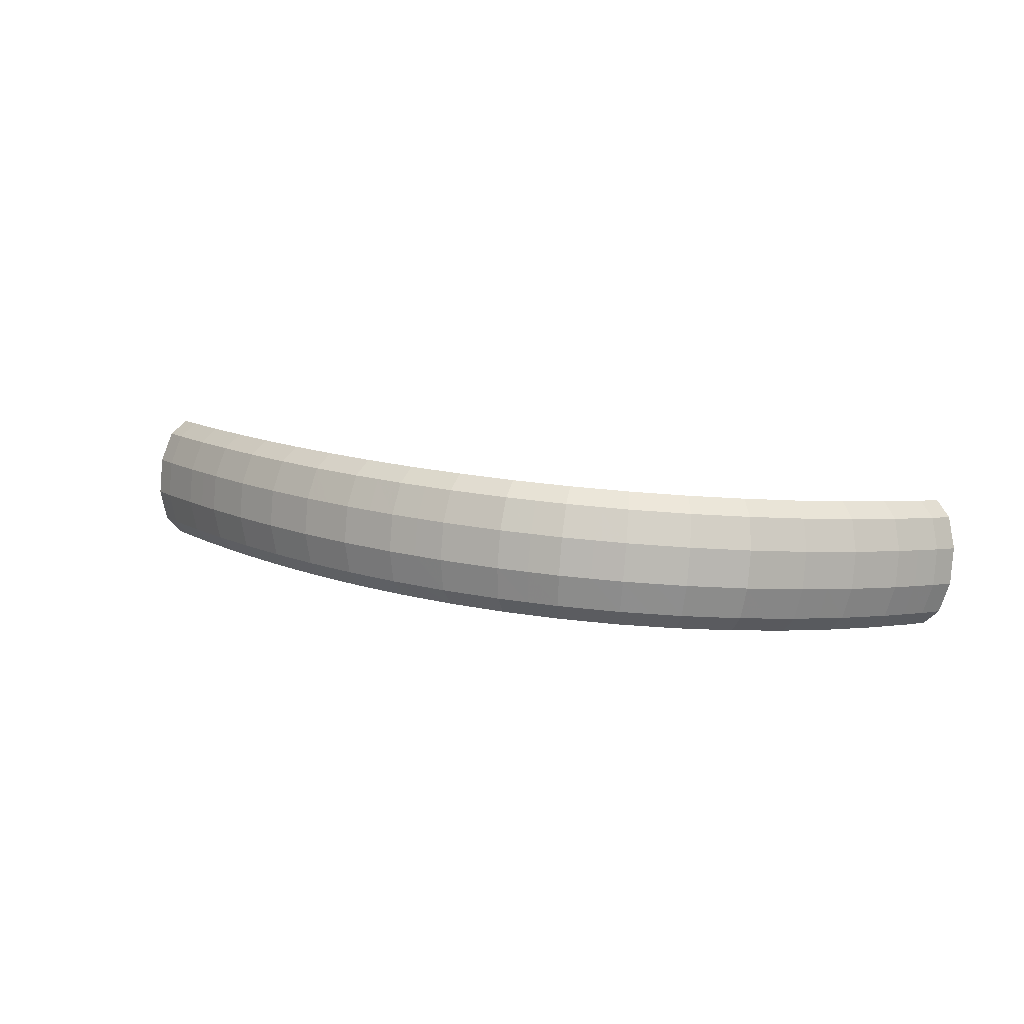
<metadata>
{"format":"obj","ext":"obj","renderer":"f3d","projection":"perspective","resolution":1024,"background":"white","views":[{"elev":40.0,"azim":28.2,"up":"+Z"}]}
</metadata>
<code>
g tube1
v 162.2 86.78 196.1
v 162.4 86.62 195.9
v 162.6 86.47 195.8
v 162.8 86.38 195.9
v 163.1 86.37 196.1
v 163.1 86.45 196.3
v 163.1 86.59 196.6
v 162.9 86.75 196.7
v 162.7 86.88 196.7
v 162.4 86.94 196.6
v 162.3 86.9 196.3
v 162.2 86.78 196.1
v 159.6 85.57 196.2
v 160.4 84.08 194.1
v 161.7 82.85 192.9
v 163 82.27 193.1
v 164 82.52 194.6
v 164.2 83.53 196.8
v 163.7 84.98 199.2
v 162.6 86.39 200.9
v 161.2 87.34 201.4
v 160 87.51 200.6
v 159.4 86.85 198.6
v 159.6 85.57 196.2
v 158.7 83.88 197.1
v 159.6 82.38 195
v 160.9 81.12 193.8
v 162.2 80.5 194
v 163.1 80.72 195.5
v 163.3 81.71 197.7
v 162.8 83.16 200.1
v 161.7 84.6 201.8
v 160.3 85.57 202.3
v 159.2 85.78 201.4
v 158.6 85.15 199.5
v 158.7 83.88 197.1
v 157.8 82.24 197.9
v 158.6 80.73 195.7
v 159.9 79.44 194.6
v 161.1 78.79 194.8
v 162 78.97 196.3
v 162.2 79.94 198.6
v 161.7 81.38 200.9
v 160.6 82.84 202.6
v 159.3 83.86 203.1
v 158.2 84.1 202.2
v 157.6 83.5 200.3
v 157.8 82.24 197.9
v 156.8 80.62 198.6
v 157.6 79.09 196.5
v 158.9 77.77 195.4
v 160.1 77.07 195.6
v 161 77.21 197.1
v 161.2 78.15 199.4
v 160.7 79.6 201.8
v 159.6 81.08 203.5
v 158.3 82.14 203.9
v 157.2 82.43 203
v 156.6 81.86 201.1
v 156.8 80.62 198.6
v 155.7 79.05 199.3
v 156.5 77.51 197.2
v 157.7 76.16 196.1
v 159 75.41 196.4
v 159.8 75.51 197.9
v 160 76.43 200.2
v 159.5 77.87 202.6
v 158.4 79.38 204.3
v 157.1 80.48 204.7
v 156 80.81 203.8
v 155.5 80.28 201.8
v 155.7 79.05 199.3
v 154.6 77.5 200.1
v 155.4 75.95 198
v 156.6 74.55 196.9
v 157.8 73.75 197.1
v 158.6 73.8 198.7
v 158.8 74.69 201
v 158.2 76.14 203.4
v 157.2 77.68 205
v 155.9 78.82 205.4
v 154.9 79.21 204.5
v 154.4 78.72 202.5
v 154.6 77.5 200.1
v 153.4 76.04 200.7
v 154.2 74.47 198.6
v 155.3 73.03 197.5
v 156.5 72.18 197.8
v 157.2 72.19 199.4
v 157.4 73.05 201.7
v 156.8 74.5 204.1
v 155.8 76.06 205.7
v 154.6 77.25 206.1
v 153.6 77.69 205.1
v 153.2 77.24 203.1
v 153.4 76.04 200.7
v 152.1 74.59 201.3
v 152.9 73 199.2
v 154 71.52 198.2
v 155.1 70.61 198.5
v 155.8 70.57 200.1
v 155.9 71.4 202.4
v 155.4 72.84 204.8
v 154.4 74.44 206.4
v 153.3 75.68 206.8
v 152.3 76.18 205.8
v 151.9 75.77 203.7
v 152.1 74.59 201.3
v 150.7 73.27 201.8
v 151.5 71.66 199.7
v 152.6 70.14 198.7
v 153.6 69.17 199
v 154.2 69.08 200.6
v 154.3 69.87 203
v 153.8 71.32 205.3
v 152.8 72.95 206.9
v 151.7 74.24 207.3
v 150.9 74.8 206.3
v 150.5 74.43 204.2
v 150.7 73.27 201.8
v 149.3 71.95 202.3
v 150.1 70.33 200.2
v 151.1 68.76 199.2
v 152.1 67.73 199.5
v 152.6 67.58 201.2
v 152.7 68.34 203.5
v 152.2 69.78 205.9
v 151.2 71.45 207.5
v 150.2 72.8 207.8
v 149.4 73.42 206.8
v 149.1 73.1 204.7
v 149.3 71.95 202.3
v 147.8 70.81 202.6
v 148.5 69.17 200.6
v 149.4 67.56 199.6
v 150.3 66.47 199.9
v 150.9 66.26 201.6
v 150.9 66.99 204
v 150.3 68.44 206.3
v 149.4 70.13 207.9
v 148.5 71.54 208.2
v 147.8 72.22 207.2
v 147.5 71.94 205.1
v 147.8 70.81 202.6
v 146.2 69.67 203
v 146.9 68.02 200.9
v 147.8 66.35 199.9
v 148.6 65.21 200.3
v 149 64.94 202
v 149 65.64 204.4
v 148.5 67.08 206.7
v 147.6 68.81 208.3
v 146.8 70.28 208.6
v 146.1 71.01 207.6
v 145.9 70.79 205.4
v 146.2 69.67 203
v 144.5 68.75 203.2
v 145.2 67.08 201.1
v 146 65.37 200.1
v 146.7 64.17 200.5
v 147.1 63.85 202.2
v 147 64.52 204.6
v 146.4 65.97 207
v 145.7 67.73 208.5
v 144.9 69.24 208.8
v 144.3 70.03 207.8
v 144.2 69.85 205.6
v 144.5 68.75 203.2
v 142.8 67.82 203.3
v 143.5 66.13 201.3
v 144.2 64.39 200.3
v 144.8 63.14 200.7
v 145.1 62.77 202.4
v 144.9 63.42 204.8
v 144.4 64.86 207.2
v 143.7 66.64 208.8
v 143 68.21 209
v 142.5 69.05 208
v 142.5 68.9 205.8
v 142.8 67.82 203.3
v 141 67.14 203.4
v 141.6 65.44 201.3
v 142.3 63.66 200.3
v 142.8 62.37 200.8
v 142.9 61.96 202.4
v 142.7 62.58 204.8
v 142.2 64.02 207.2
v 141.5 65.83 208.8
v 140.9 67.44 209.1
v 140.6 68.32 208
v 140.6 68.21 205.8
v 141 67.14 203.4
v 139.2 66.44 203.4
v 139.8 64.74 201.3
v 140.3 62.93 200.4
v 140.7 61.6 200.8
v 140.8 61.16 202.5
v 140.5 61.76 204.9
v 140 63.2 207.2
v 139.4 65.03 208.8
v 138.9 66.67 209.1
v 138.7 67.59 208
v 138.8 67.51 205.9
v 139.2 66.44 203.4
v 137.3 66.01 203.2
v 137.8 64.29 201.2
v 138.3 62.47 200.2
v 138.6 61.11 200.6
v 138.6 60.64 202.3
v 138.3 61.23 204.7
v 137.7 62.67 207
v 137.2 64.51 208.6
v 136.8 66.18 208.9
v 136.6 67.13 207.8
v 136.8 67.06 205.7
v 137.3 66.01 203.2
v 135.4 65.56 203.1
v 135.9 63.84 201
v 136.3 62 200
v 136.5 60.62 200.4
v 136.4 60.14 202.1
v 136 60.71 204.5
v 135.5 62.15 206.9
v 135 64.01 208.4
v 134.7 65.69 208.7
v 134.6 66.66 207.7
v 134.9 66.61 205.6
v 135.4 65.56 203.1
v 133.4 65.36 202.8
v 133.9 63.63 200.7
v 134.3 61.78 199.7
v 134.4 60.39 200.1
v 134.2 59.89 201.8
v 133.7 60.46 204.1
v 133.2 61.9 206.5
v 132.8 63.76 208.1
v 132.5 65.46 208.4
v 132.6 66.44 207.3
v 132.9 66.4 205.2
v 133.4 65.36 202.8
v 131.5 65.14 202.5
v 132 63.42 200.4
v 132.3 61.56 199.4
v 132.3 60.16 199.8
v 132 59.66 201.4
v 131.5 60.22 203.8
v 131 61.66 206.2
v 130.6 63.53 207.8
v 130.4 65.23 208.1
v 130.6 66.22 207
v 131 66.18 204.9
v 131.5 65.14 202.5
v 129.5 65.14 202
v 130 63.42 200
v 130.2 61.56 198.9
v 130.1 60.16 199.3
v 129.8 59.65 200.9
v 129.3 60.21 203.3
v 128.7 61.66 205.7
v 128.4 63.53 207.3
v 128.3 65.23 207.6
v 128.5 66.22 206.6
v 129 66.19 204.5
v 129.5 65.14 202
v 127.6 65.14 201.6
v 128 63.41 199.5
v 128.2 61.56 198.5
v 128 60.16 198.8
v 127.6 59.66 200.4
v 127 60.22 202.8
v 126.5 61.66 205.2
v 126.2 63.53 206.8
v 126.2 65.23 207.1
v 126.5 66.22 206.1
v 127 66.18 204.1
v 127.6 65.14 201.6
v 125.6 65.32 201.1
v 126 63.6 199
v 126.2 61.74 197.9
v 125.9 60.34 198.3
v 125.5 59.85 199.9
v 124.9 60.41 202.2
v 124.3 61.86 204.6
v 124.1 63.72 206.2
v 124.1 65.41 206.6
v 124.5 66.4 205.6
v 125 66.37 203.5
v 125.6 65.32 201.1
v 123.7 65.5 200.5
v 124.1 63.78 198.4
v 124.1 61.93 197.4
v 123.9 60.53 197.7
v 123.3 60.05 199.3
v 122.7 60.61 201.6
v 122.2 62.06 204
v 121.9 63.92 205.6
v 122 65.6 206
v 122.5 66.58 205
v 123.1 66.54 203
v 123.7 65.5 200.5
v 121.8 65.83 199.9
v 122.1 64.11 197.8
v 122.2 62.26 196.7
v 121.8 60.88 197
v 121.3 60.4 198.6
v 120.6 60.97 200.9
v 120.1 62.41 203.3
v 119.8 64.27 204.9
v 120 65.95 205.3
v 120.5 66.92 204.4
v 121.1 66.88 202.3
v 121.8 65.83 199.9
v 119.8 66.15 199.3
v 120.2 64.44 197.2
v 120.2 62.6 196.1
v 119.8 61.23 196.4
v 119.2 60.75 197.9
v 118.5 61.33 200.2
v 118 62.77 202.6
v 117.8 64.62 204.2
v 118 66.3 204.7
v 118.5 67.26 203.7
v 119.2 67.21 201.7
v 119.8 66.15 199.3
v 117.9 66.61 198.6
v 118.3 64.89 196.5
v 118.3 63.06 195.4
v 117.8 61.7 195.6
v 117.2 61.24 197.2
v 116.4 61.82 199.5
v 115.9 63.26 201.8
v 115.8 65.11 203.5
v 116 66.77 203.9
v 116.6 67.72 203
v 117.3 67.66 201
v 117.9 66.61 198.6
v 116 67.06 197.9
v 116.4 65.35 195.8
v 116.3 63.53 194.7
v 115.9 62.17 194.9
v 115.2 61.72 196.4
v 114.4 62.3 198.7
v 113.9 63.75 201.1
v 113.7 65.59 202.8
v 114 67.24 203.2
v 114.6 68.19 202.3
v 115.4 68.12 200.3
v 116 67.06 197.9
v 114.2 67.62 197.1
v 114.5 65.91 195
v 114.4 64.09 193.9
v 113.9 62.75 194.1
v 113.2 62.31 195.6
v 112.4 62.9 197.9
v 111.9 64.34 200.3
v 111.8 66.18 202
v 112.1 67.82 202.4
v 112.7 68.75 201.5
v 113.5 68.68 199.5
v 114.2 67.62 197.1
v 112.3 68.17 196.4
v 112.7 66.47 194.2
v 112.5 64.66 193.1
v 112 63.33 193.3
v 111.2 62.89 194.8
v 110.5 63.49 197.1
v 109.9 64.93 199.5
v 109.8 66.76 201.2
v 110.2 68.4 201.6
v 110.8 69.32 200.7
v 111.6 69.24 198.8
v 112.3 68.17 196.4
v 110.5 68.82 195.6
v 110.8 67.12 193.4
v 110.7 65.32 192.3
v 110.1 63.99 192.5
v 109.3 63.57 194
v 108.5 64.17 196.3
v 108 65.61 198.6
v 107.9 67.44 200.3
v 108.3 69.06 200.8
v 109 69.98 199.9
v 109.8 69.88 198
v 110.5 68.82 195.6
v 108.7 69.46 194.8
v 109 67.76 192.6
v 108.8 65.97 191.5
v 108.3 64.66 191.7
v 107.4 64.24 193.2
v 106.6 64.85 195.4
v 106.1 66.29 197.8
v 106 68.11 199.5
v 106.4 69.73 200
v 107.1 70.63 199.1
v 108 70.53 197.2
v 108.7 69.46 194.8
v 106.9 70.18 193.9
v 107.2 68.48 191.8
v 107 66.7 190.7
v 106.4 65.39 190.8
v 105.6 64.98 192.3
v 104.8 65.6 194.6
v 104.2 67.04 196.9
v 104.2 68.86 198.6
v 104.6 70.46 199.1
v 105.3 71.36 198.3
v 106.2 71.25 196.3
v 106.9 70.18 193.9
v 105.1 70.9 193.1
v 105.4 69.2 191
v 105.2 67.43 189.8
v 104.6 66.13 190
v 103.7 65.73 191.4
v 102.9 66.35 193.7
v 102.4 67.79 196.1
v 102.3 69.6 197.8
v 102.7 71.2 198.3
v 103.5 72.09 197.4
v 104.4 71.97 195.5
v 105.1 70.9 193.1
v 103.4 71.68 192.2
v 103.7 69.98 190.1
v 103.4 68.21 188.9
v 102.8 66.93 189.1
v 101.9 66.54 190.5
v 101.1 67.16 192.8
v 100.5 68.6 195.2
v 100.5 70.41 196.9
v 100.9 72 197.4
v 101.7 72.87 196.6
v 102.6 72.75 194.6
v 103.4 71.68 192.2
v 101.6 72.46 191.4
v 101.9 70.77 189.2
v 101.7 69 188.1
v 101 67.73 188.2
v 100.1 67.34 189.6
v 99.25 67.97 191.9
v 98.72 69.41 194.3
v 98.69 71.21 196
v 99.15 72.8 196.5
v 99.97 73.66 195.7
v 100.9 73.54 193.8
v 101.6 72.46 191.4
v 99.88 73.29 190.5
v 100.2 71.6 188.3
v 99.93 69.85 187.2
v 99.24 68.58 187.3
v 98.32 68.2 188.7
v 97.46 68.83 191
v 96.94 70.28 193.3
v 96.91 72.07 195.1
v 97.4 73.65 195.6
v 98.23 74.5 194.8
v 99.16 74.37 192.9
v 99.88 73.29 190.5
v 97.04 72.61 190.2
v 97.04 72.41 190
v 96.96 72.16 190
v 96.81 71.92 190
v 96.65 71.79 190.2
v 96.52 71.79 190.5
v 96.47 71.94 190.7
v 96.51 72.18 190.8
v 96.63 72.43 190.9
v 96.79 72.62 190.7
v 96.94 72.69 190.5
v 97.04 72.61 190.2
f 1 2 14
f 14 13 1
f 2 3 15
f 15 14 2
f 3 4 16
f 16 15 3
f 4 5 17
f 17 16 4
f 5 6 18
f 18 17 5
f 6 7 19
f 19 18 6
f 7 8 20
f 20 19 7
f 8 9 21
f 21 20 8
f 9 10 22
f 22 21 9
f 10 11 23
f 23 22 10
f 11 12 24
f 24 23 11
f 13 14 26
f 26 25 13
f 14 15 27
f 27 26 14
f 15 16 28
f 28 27 15
f 16 17 29
f 29 28 16
f 17 18 30
f 30 29 17
f 18 19 31
f 31 30 18
f 19 20 32
f 32 31 19
f 20 21 33
f 33 32 20
f 21 22 34
f 34 33 21
f 22 23 35
f 35 34 22
f 23 24 36
f 36 35 23
f 25 26 38
f 38 37 25
f 26 27 39
f 39 38 26
f 27 28 40
f 40 39 27
f 28 29 41
f 41 40 28
f 29 30 42
f 42 41 29
f 30 31 43
f 43 42 30
f 31 32 44
f 44 43 31
f 32 33 45
f 45 44 32
f 33 34 46
f 46 45 33
f 34 35 47
f 47 46 34
f 35 36 48
f 48 47 35
f 37 38 50
f 50 49 37
f 38 39 51
f 51 50 38
f 39 40 52
f 52 51 39
f 40 41 53
f 53 52 40
f 41 42 54
f 54 53 41
f 42 43 55
f 55 54 42
f 43 44 56
f 56 55 43
f 44 45 57
f 57 56 44
f 45 46 58
f 58 57 45
f 46 47 59
f 59 58 46
f 47 48 60
f 60 59 47
f 49 50 62
f 62 61 49
f 50 51 63
f 63 62 50
f 51 52 64
f 64 63 51
f 52 53 65
f 65 64 52
f 53 54 66
f 66 65 53
f 54 55 67
f 67 66 54
f 55 56 68
f 68 67 55
f 56 57 69
f 69 68 56
f 57 58 70
f 70 69 57
f 58 59 71
f 71 70 58
f 59 60 72
f 72 71 59
f 61 62 74
f 74 73 61
f 62 63 75
f 75 74 62
f 63 64 76
f 76 75 63
f 64 65 77
f 77 76 64
f 65 66 78
f 78 77 65
f 66 67 79
f 79 78 66
f 67 68 80
f 80 79 67
f 68 69 81
f 81 80 68
f 69 70 82
f 82 81 69
f 70 71 83
f 83 82 70
f 71 72 84
f 84 83 71
f 73 74 86
f 86 85 73
f 74 75 87
f 87 86 74
f 75 76 88
f 88 87 75
f 76 77 89
f 89 88 76
f 77 78 90
f 90 89 77
f 78 79 91
f 91 90 78
f 79 80 92
f 92 91 79
f 80 81 93
f 93 92 80
f 81 82 94
f 94 93 81
f 82 83 95
f 95 94 82
f 83 84 96
f 96 95 83
f 85 86 98
f 98 97 85
f 86 87 99
f 99 98 86
f 87 88 100
f 100 99 87
f 88 89 101
f 101 100 88
f 89 90 102
f 102 101 89
f 90 91 103
f 103 102 90
f 91 92 104
f 104 103 91
f 92 93 105
f 105 104 92
f 93 94 106
f 106 105 93
f 94 95 107
f 107 106 94
f 95 96 108
f 108 107 95
f 97 98 110
f 110 109 97
f 98 99 111
f 111 110 98
f 99 100 112
f 112 111 99
f 100 101 113
f 113 112 100
f 101 102 114
f 114 113 101
f 102 103 115
f 115 114 102
f 103 104 116
f 116 115 103
f 104 105 117
f 117 116 104
f 105 106 118
f 118 117 105
f 106 107 119
f 119 118 106
f 107 108 120
f 120 119 107
f 109 110 122
f 122 121 109
f 110 111 123
f 123 122 110
f 111 112 124
f 124 123 111
f 112 113 125
f 125 124 112
f 113 114 126
f 126 125 113
f 114 115 127
f 127 126 114
f 115 116 128
f 128 127 115
f 116 117 129
f 129 128 116
f 117 118 130
f 130 129 117
f 118 119 131
f 131 130 118
f 119 120 132
f 132 131 119
f 121 122 134
f 134 133 121
f 122 123 135
f 135 134 122
f 123 124 136
f 136 135 123
f 124 125 137
f 137 136 124
f 125 126 138
f 138 137 125
f 126 127 139
f 139 138 126
f 127 128 140
f 140 139 127
f 128 129 141
f 141 140 128
f 129 130 142
f 142 141 129
f 130 131 143
f 143 142 130
f 131 132 144
f 144 143 131
f 133 134 146
f 146 145 133
f 134 135 147
f 147 146 134
f 135 136 148
f 148 147 135
f 136 137 149
f 149 148 136
f 137 138 150
f 150 149 137
f 138 139 151
f 151 150 138
f 139 140 152
f 152 151 139
f 140 141 153
f 153 152 140
f 141 142 154
f 154 153 141
f 142 143 155
f 155 154 142
f 143 144 156
f 156 155 143
f 145 146 158
f 158 157 145
f 146 147 159
f 159 158 146
f 147 148 160
f 160 159 147
f 148 149 161
f 161 160 148
f 149 150 162
f 162 161 149
f 150 151 163
f 163 162 150
f 151 152 164
f 164 163 151
f 152 153 165
f 165 164 152
f 153 154 166
f 166 165 153
f 154 155 167
f 167 166 154
f 155 156 168
f 168 167 155
f 157 158 170
f 170 169 157
f 158 159 171
f 171 170 158
f 159 160 172
f 172 171 159
f 160 161 173
f 173 172 160
f 161 162 174
f 174 173 161
f 162 163 175
f 175 174 162
f 163 164 176
f 176 175 163
f 164 165 177
f 177 176 164
f 165 166 178
f 178 177 165
f 166 167 179
f 179 178 166
f 167 168 180
f 180 179 167
f 169 170 182
f 182 181 169
f 170 171 183
f 183 182 170
f 171 172 184
f 184 183 171
f 172 173 185
f 185 184 172
f 173 174 186
f 186 185 173
f 174 175 187
f 187 186 174
f 175 176 188
f 188 187 175
f 176 177 189
f 189 188 176
f 177 178 190
f 190 189 177
f 178 179 191
f 191 190 178
f 179 180 192
f 192 191 179
f 181 182 194
f 194 193 181
f 182 183 195
f 195 194 182
f 183 184 196
f 196 195 183
f 184 185 197
f 197 196 184
f 185 186 198
f 198 197 185
f 186 187 199
f 199 198 186
f 187 188 200
f 200 199 187
f 188 189 201
f 201 200 188
f 189 190 202
f 202 201 189
f 190 191 203
f 203 202 190
f 191 192 204
f 204 203 191
f 193 194 206
f 206 205 193
f 194 195 207
f 207 206 194
f 195 196 208
f 208 207 195
f 196 197 209
f 209 208 196
f 197 198 210
f 210 209 197
f 198 199 211
f 211 210 198
f 199 200 212
f 212 211 199
f 200 201 213
f 213 212 200
f 201 202 214
f 214 213 201
f 202 203 215
f 215 214 202
f 203 204 216
f 216 215 203
f 205 206 218
f 218 217 205
f 206 207 219
f 219 218 206
f 207 208 220
f 220 219 207
f 208 209 221
f 221 220 208
f 209 210 222
f 222 221 209
f 210 211 223
f 223 222 210
f 211 212 224
f 224 223 211
f 212 213 225
f 225 224 212
f 213 214 226
f 226 225 213
f 214 215 227
f 227 226 214
f 215 216 228
f 228 227 215
f 217 218 230
f 230 229 217
f 218 219 231
f 231 230 218
f 219 220 232
f 232 231 219
f 220 221 233
f 233 232 220
f 221 222 234
f 234 233 221
f 222 223 235
f 235 234 222
f 223 224 236
f 236 235 223
f 224 225 237
f 237 236 224
f 225 226 238
f 238 237 225
f 226 227 239
f 239 238 226
f 227 228 240
f 240 239 227
f 229 230 242
f 242 241 229
f 230 231 243
f 243 242 230
f 231 232 244
f 244 243 231
f 232 233 245
f 245 244 232
f 233 234 246
f 246 245 233
f 234 235 247
f 247 246 234
f 235 236 248
f 248 247 235
f 236 237 249
f 249 248 236
f 237 238 250
f 250 249 237
f 238 239 251
f 251 250 238
f 239 240 252
f 252 251 239
f 241 242 254
f 254 253 241
f 242 243 255
f 255 254 242
f 243 244 256
f 256 255 243
f 244 245 257
f 257 256 244
f 245 246 258
f 258 257 245
f 246 247 259
f 259 258 246
f 247 248 260
f 260 259 247
f 248 249 261
f 261 260 248
f 249 250 262
f 262 261 249
f 250 251 263
f 263 262 250
f 251 252 264
f 264 263 251
f 253 254 266
f 266 265 253
f 254 255 267
f 267 266 254
f 255 256 268
f 268 267 255
f 256 257 269
f 269 268 256
f 257 258 270
f 270 269 257
f 258 259 271
f 271 270 258
f 259 260 272
f 272 271 259
f 260 261 273
f 273 272 260
f 261 262 274
f 274 273 261
f 262 263 275
f 275 274 262
f 263 264 276
f 276 275 263
f 265 266 278
f 278 277 265
f 266 267 279
f 279 278 266
f 267 268 280
f 280 279 267
f 268 269 281
f 281 280 268
f 269 270 282
f 282 281 269
f 270 271 283
f 283 282 270
f 271 272 284
f 284 283 271
f 272 273 285
f 285 284 272
f 273 274 286
f 286 285 273
f 274 275 287
f 287 286 274
f 275 276 288
f 288 287 275
f 277 278 290
f 290 289 277
f 278 279 291
f 291 290 278
f 279 280 292
f 292 291 279
f 280 281 293
f 293 292 280
f 281 282 294
f 294 293 281
f 282 283 295
f 295 294 282
f 283 284 296
f 296 295 283
f 284 285 297
f 297 296 284
f 285 286 298
f 298 297 285
f 286 287 299
f 299 298 286
f 287 288 300
f 300 299 287
f 289 290 302
f 302 301 289
f 290 291 303
f 303 302 290
f 291 292 304
f 304 303 291
f 292 293 305
f 305 304 292
f 293 294 306
f 306 305 293
f 294 295 307
f 307 306 294
f 295 296 308
f 308 307 295
f 296 297 309
f 309 308 296
f 297 298 310
f 310 309 297
f 298 299 311
f 311 310 298
f 299 300 312
f 312 311 299
f 301 302 314
f 314 313 301
f 302 303 315
f 315 314 302
f 303 304 316
f 316 315 303
f 304 305 317
f 317 316 304
f 305 306 318
f 318 317 305
f 306 307 319
f 319 318 306
f 307 308 320
f 320 319 307
f 308 309 321
f 321 320 308
f 309 310 322
f 322 321 309
f 310 311 323
f 323 322 310
f 311 312 324
f 324 323 311
f 313 314 326
f 326 325 313
f 314 315 327
f 327 326 314
f 315 316 328
f 328 327 315
f 316 317 329
f 329 328 316
f 317 318 330
f 330 329 317
f 318 319 331
f 331 330 318
f 319 320 332
f 332 331 319
f 320 321 333
f 333 332 320
f 321 322 334
f 334 333 321
f 322 323 335
f 335 334 322
f 323 324 336
f 336 335 323
f 325 326 338
f 338 337 325
f 326 327 339
f 339 338 326
f 327 328 340
f 340 339 327
f 328 329 341
f 341 340 328
f 329 330 342
f 342 341 329
f 330 331 343
f 343 342 330
f 331 332 344
f 344 343 331
f 332 333 345
f 345 344 332
f 333 334 346
f 346 345 333
f 334 335 347
f 347 346 334
f 335 336 348
f 348 347 335
f 337 338 350
f 350 349 337
f 338 339 351
f 351 350 338
f 339 340 352
f 352 351 339
f 340 341 353
f 353 352 340
f 341 342 354
f 354 353 341
f 342 343 355
f 355 354 342
f 343 344 356
f 356 355 343
f 344 345 357
f 357 356 344
f 345 346 358
f 358 357 345
f 346 347 359
f 359 358 346
f 347 348 360
f 360 359 347
f 349 350 362
f 362 361 349
f 350 351 363
f 363 362 350
f 351 352 364
f 364 363 351
f 352 353 365
f 365 364 352
f 353 354 366
f 366 365 353
f 354 355 367
f 367 366 354
f 355 356 368
f 368 367 355
f 356 357 369
f 369 368 356
f 357 358 370
f 370 369 357
f 358 359 371
f 371 370 358
f 359 360 372
f 372 371 359
f 361 362 374
f 374 373 361
f 362 363 375
f 375 374 362
f 363 364 376
f 376 375 363
f 364 365 377
f 377 376 364
f 365 366 378
f 378 377 365
f 366 367 379
f 379 378 366
f 367 368 380
f 380 379 367
f 368 369 381
f 381 380 368
f 369 370 382
f 382 381 369
f 370 371 383
f 383 382 370
f 371 372 384
f 384 383 371
f 373 374 386
f 386 385 373
f 374 375 387
f 387 386 374
f 375 376 388
f 388 387 375
f 376 377 389
f 389 388 376
f 377 378 390
f 390 389 377
f 378 379 391
f 391 390 378
f 379 380 392
f 392 391 379
f 380 381 393
f 393 392 380
f 381 382 394
f 394 393 381
f 382 383 395
f 395 394 382
f 383 384 396
f 396 395 383
f 385 386 398
f 398 397 385
f 386 387 399
f 399 398 386
f 387 388 400
f 400 399 387
f 388 389 401
f 401 400 388
f 389 390 402
f 402 401 389
f 390 391 403
f 403 402 390
f 391 392 404
f 404 403 391
f 392 393 405
f 405 404 392
f 393 394 406
f 406 405 393
f 394 395 407
f 407 406 394
f 395 396 408
f 408 407 395
f 397 398 410
f 410 409 397
f 398 399 411
f 411 410 398
f 399 400 412
f 412 411 399
f 400 401 413
f 413 412 400
f 401 402 414
f 414 413 401
f 402 403 415
f 415 414 402
f 403 404 416
f 416 415 403
f 404 405 417
f 417 416 404
f 405 406 418
f 418 417 405
f 406 407 419
f 419 418 406
f 407 408 420
f 420 419 407
f 409 410 422
f 422 421 409
f 410 411 423
f 423 422 410
f 411 412 424
f 424 423 411
f 412 413 425
f 425 424 412
f 413 414 426
f 426 425 413
f 414 415 427
f 427 426 414
f 415 416 428
f 428 427 415
f 416 417 429
f 429 428 416
f 417 418 430
f 430 429 417
f 418 419 431
f 431 430 418
f 419 420 432
f 432 431 419
f 421 422 434
f 434 433 421
f 422 423 435
f 435 434 422
f 423 424 436
f 436 435 423
f 424 425 437
f 437 436 424
f 425 426 438
f 438 437 425
f 426 427 439
f 439 438 426
f 427 428 440
f 440 439 427
f 428 429 441
f 441 440 428
f 429 430 442
f 442 441 429
f 430 431 443
f 443 442 430
f 431 432 444
f 444 443 431
f 433 434 446
f 446 445 433
f 434 435 447
f 447 446 434
f 435 436 448
f 448 447 435
f 436 437 449
f 449 448 436
f 437 438 450
f 450 449 437
f 438 439 451
f 451 450 438
f 439 440 452
f 452 451 439
f 440 441 453
f 453 452 440
f 441 442 454
f 454 453 441
f 442 443 455
f 455 454 442
f 443 444 456
f 456 455 443
f 445 446 458
f 458 457 445
f 446 447 459
f 459 458 446
f 447 448 460
f 460 459 447
f 448 449 461
f 461 460 448
f 449 450 462
f 462 461 449
f 450 451 463
f 463 462 450
f 451 452 464
f 464 463 451
f 452 453 465
f 465 464 452
f 453 454 466
f 466 465 453
f 454 455 467
f 467 466 454
f 455 456 468
f 468 467 455
g

</code>
